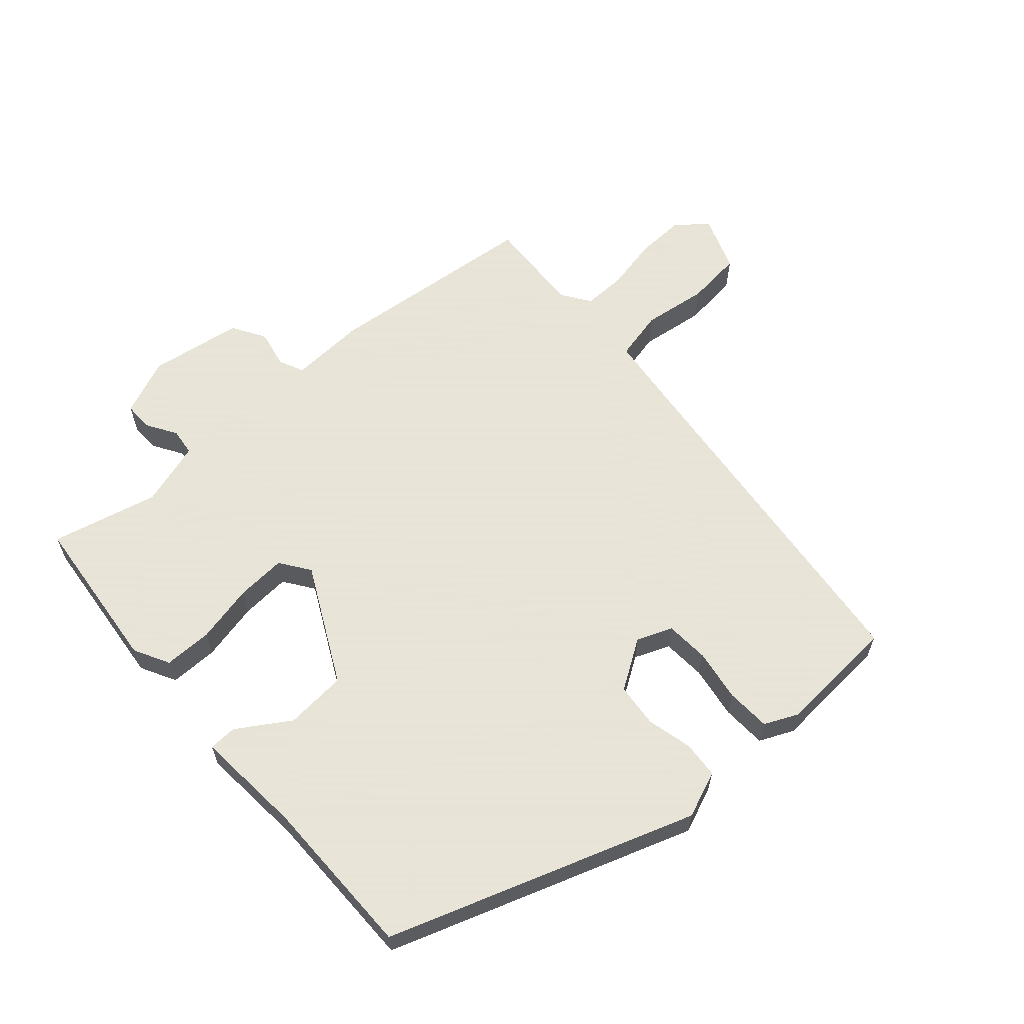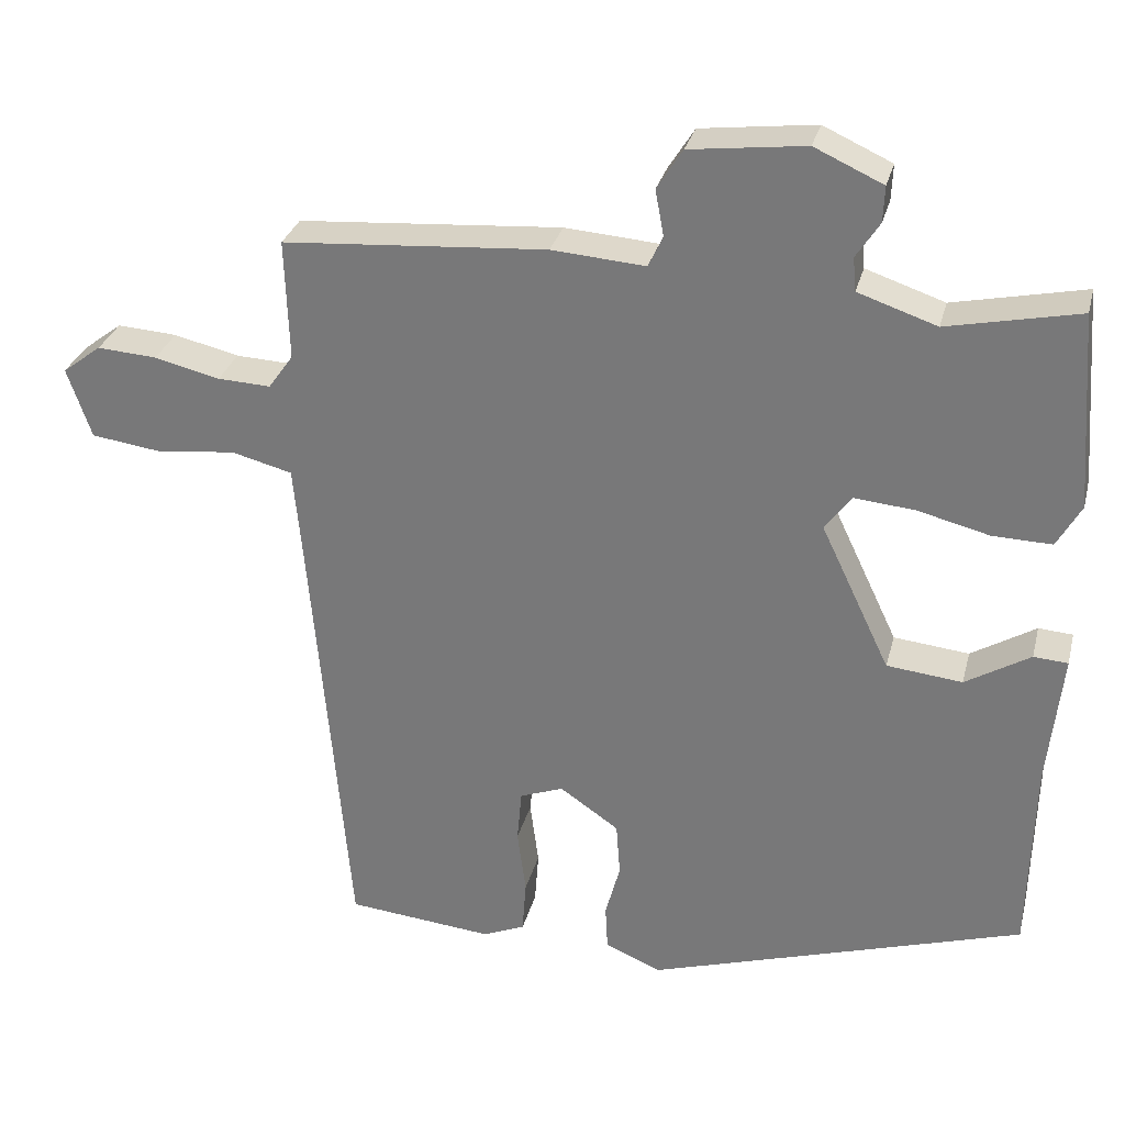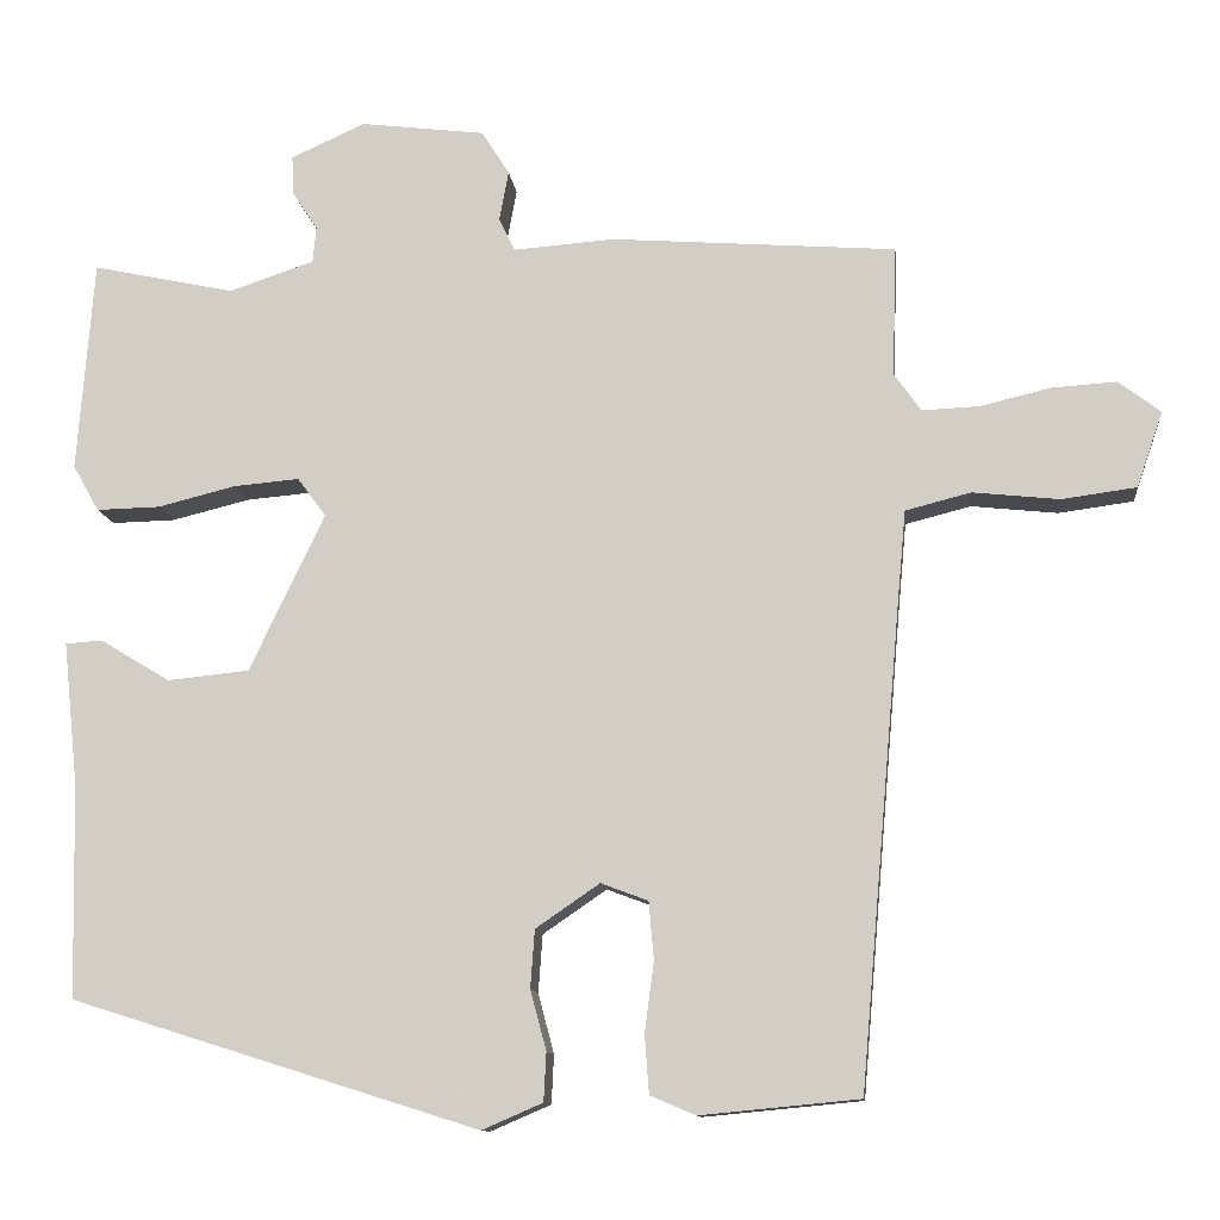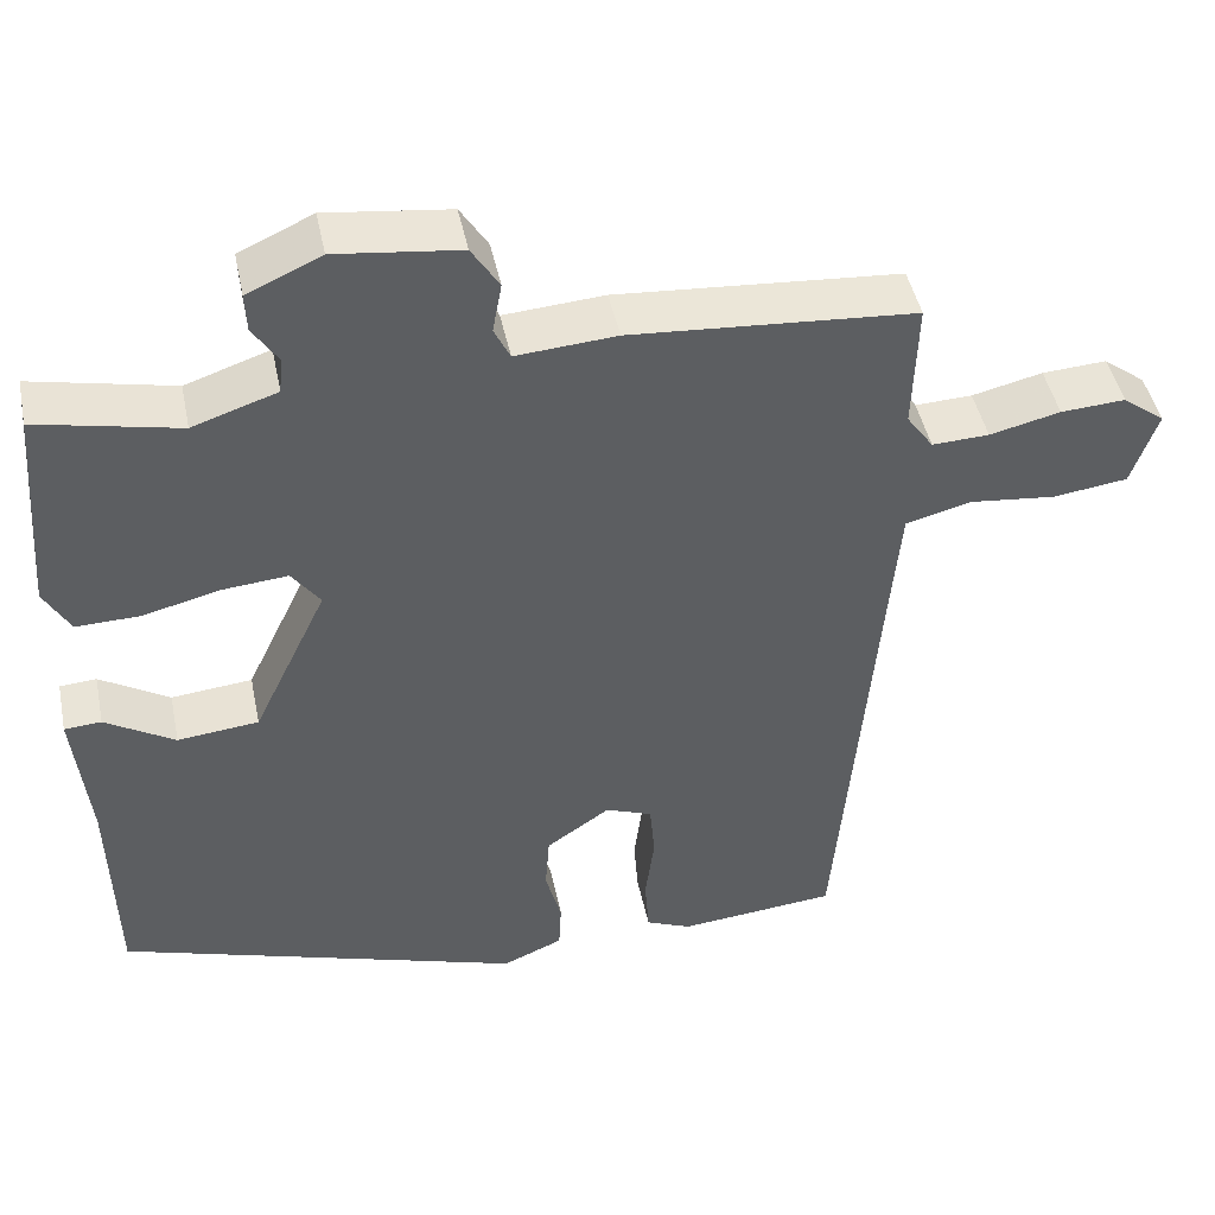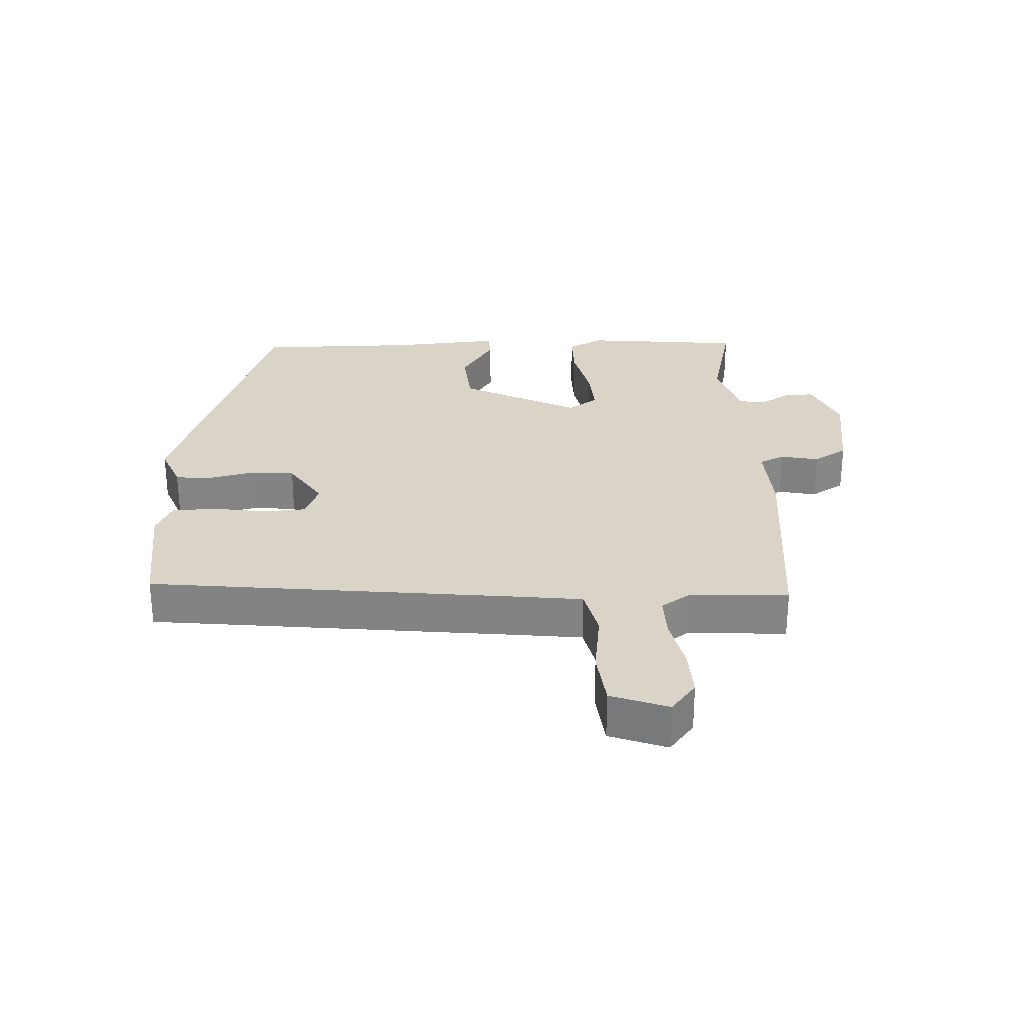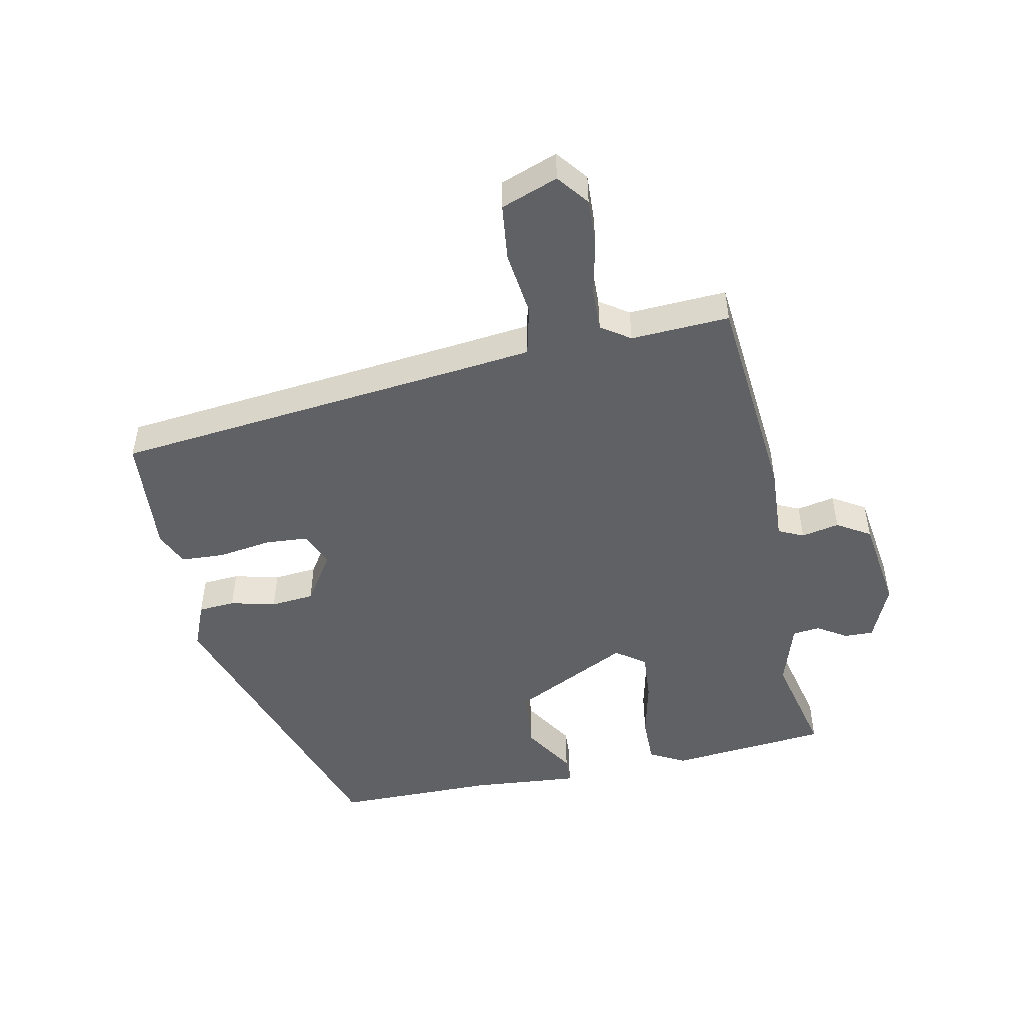
<metadata>
{"format":"obj","ext":"obj","renderer":"f3d","projection":"perspective","resolution":1024,"background":"white","views":[{"elev":61.4,"azim":140.0,"up":"+Y"},{"elev":29.9,"azim":13.9,"up":"+Z"},{"elev":-11.5,"azim":-173.8,"up":"+Z"},{"elev":45.4,"azim":168.4,"up":"+Z"},{"elev":28.4,"azim":-91.1,"up":"+Y"},{"elev":-49.0,"azim":-77.3,"up":"+Y"}]}
</metadata>
<code>
v 0.482 0.07 0.499
v 0.501 0.07 0.247
v 0.47 0.07 0.192
v 0.394 0.07 0.194
v 0.302 0.07 0.217
v 0.224 0.07 0.224
v 0.19 0.07 0.178
v 0.279 0.07 -0.009
v 0.376 0.07 -0.019
v 0.459 0.07 0.031
v 0.503 0.07 0.028
v 0.485 0.07 -0.142
v 0.479 0.07 -0.396
v -0.005 0.07 -0.548
v -0.077 0.07 -0.517
v -0.08 0.07 -0.459
v -0.061 0.07 -0.388
v -0.066 0.07 -0.319
v -0.142 0.07 -0.267
v -0.198 0.07 -0.288
v -0.204 0.07 -0.356
v -0.193 0.07 -0.44
v -0.198 0.07 -0.509
v -0.252 0.07 -0.532
v -0.441 0.07 -0.514
v -0.491 0.07 0.059
v -0.501 0.07 0.166
v -0.579 0.07 0.186
v -0.682 0.07 0.175
v -0.771 0.07 0.187
v -0.802 0.07 0.277
v -0.752 0.07 0.315
v -0.675 0.07 0.31
v -0.591 0.07 0.29
v -0.523 0.07 0.287
v -0.491 0.07 0.332
v -0.496 0.07 0.487
v -0.157 0.07 0.512
v -0.037 0.07 0.503
v -0.018 0.07 0.542
v -0.029 0.07 0.602
v 0.004 0.07 0.654
v 0.152 0.07 0.672
v 0.24 0.07 0.632
v 0.238 0.07 0.586
v 0.208 0.07 0.54
v 0.212 0.07 0.497
v 0.313 0.07 0.463
v 0.482 0 0.499
v 0.501 0 0.247
v 0.47 0 0.192
v 0.394 0 0.194
v 0.302 0 0.217
v 0.224 0 0.224
v 0.19 0 0.178
v 0.279 0 -0.009
v 0.376 0 -0.019
v 0.459 0 0.031
v 0.503 0 0.028
v 0.485 0 -0.142
v 0.479 0 -0.396
v -0.005 0 -0.548
v -0.077 0 -0.517
v -0.08 0 -0.459
v -0.061 0 -0.388
v -0.066 0 -0.319
v -0.142 0 -0.267
v -0.198 0 -0.288
v -0.204 0 -0.356
v -0.193 0 -0.44
v -0.198 0 -0.509
v -0.252 0 -0.532
v -0.441 0 -0.514
v -0.491 0 0.059
v -0.501 0 0.166
v -0.579 0 0.186
v -0.682 0 0.175
v -0.771 0 0.187
v -0.802 0 0.277
v -0.752 0 0.315
v -0.675 0 0.31
v -0.591 0 0.29
v -0.523 0 0.287
v -0.491 0 0.332
v -0.496 0 0.487
v -0.157 0 0.512
v -0.037 0 0.503
v -0.018 0 0.542
v -0.029 0 0.602
v 0.004 0 0.654
v 0.152 0 0.672
v 0.24 0 0.632
v 0.238 0 0.586
v 0.208 0 0.54
v 0.212 0 0.497
v 0.313 0 0.463
f 43 44 45 46
f 43 46 47
f 40 41 42 43
f 39 40 43 47
f 36 37 38 39
f 35 36 39 47
f 31 32 33 34
f 31 34 35
f 28 29 30 31
f 27 28 31 35
f 23 24 25 26
f 21 22 23 26
f 20 21 26 27
f 19 20 27 35
f 14 15 16 17
f 12 13 14 17
f 12 17 18
f 9 10 11 12
f 8 9 12 18
f 7 8 18 19
f 2 3 4 5
f 48 1 2 5
f 48 5 6
f 19 35 47 48
f 6 7 19 48
f 94 93 92 91
f 95 94 91
f 91 90 89 88
f 95 91 88 87
f 87 86 85 84
f 95 87 84 83
f 82 81 80 79
f 83 82 79
f 79 78 77 76
f 83 79 76 75
f 74 73 72 71
f 74 71 70 69
f 75 74 69 68
f 83 75 68 67
f 65 64 63 62
f 65 62 61 60
f 66 65 60
f 60 59 58 57
f 66 60 57 56
f 67 66 56 55
f 53 52 51 50
f 53 50 49 96
f 54 53 96
f 96 95 83 67
f 96 67 55 54
f 1 49 50 2
f 2 50 51 3
f 3 51 52 4
f 4 52 53 5
f 5 53 54 6
f 6 54 55 7
f 7 55 56 8
f 8 56 57 9
f 9 57 58 10
f 10 58 59 11
f 11 59 60 12
f 12 60 61 13
f 13 61 62 14
f 14 62 63 15
f 15 63 64 16
f 16 64 65 17
f 17 65 66 18
f 18 66 67 19
f 19 67 68 20
f 20 68 69 21
f 21 69 70 22
f 22 70 71 23
f 23 71 72 24
f 24 72 73 25
f 25 73 74 26
f 26 74 75 27
f 27 75 76 28
f 28 76 77 29
f 29 77 78 30
f 30 78 79 31
f 31 79 80 32
f 32 80 81 33
f 33 81 82 34
f 34 82 83 35
f 35 83 84 36
f 36 84 85 37
f 37 85 86 38
f 38 86 87 39
f 39 87 88 40
f 40 88 89 41
f 41 89 90 42
f 42 90 91 43
f 43 91 92 44
f 44 92 93 45
f 45 93 94 46
f 46 94 95 47
f 47 95 96 48
f 48 96 49 1

</code>
